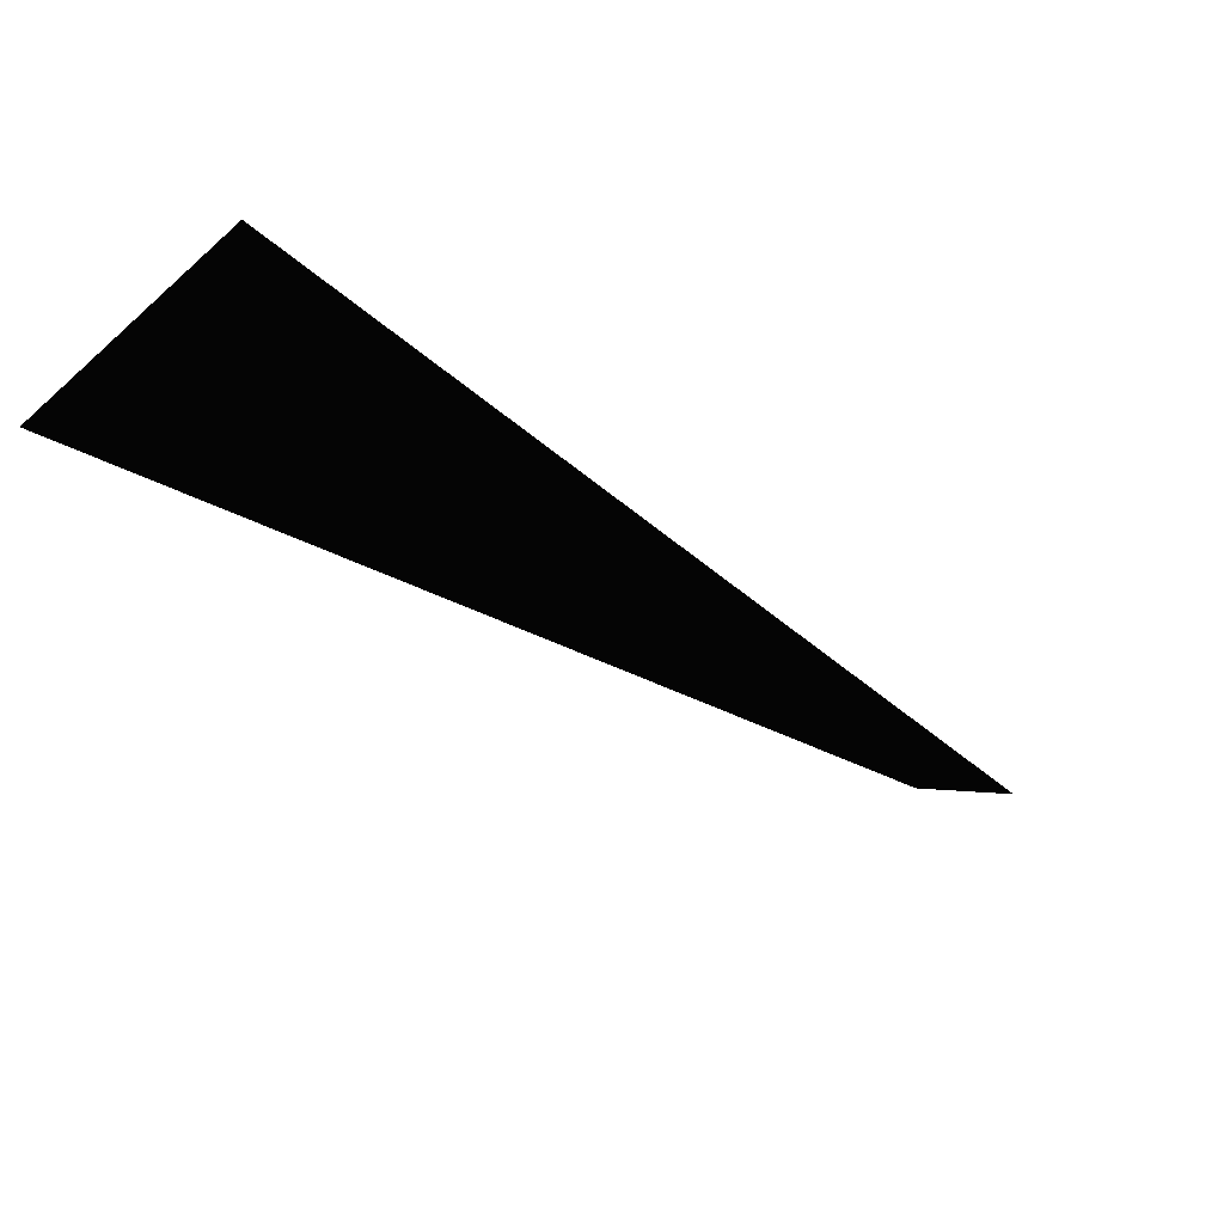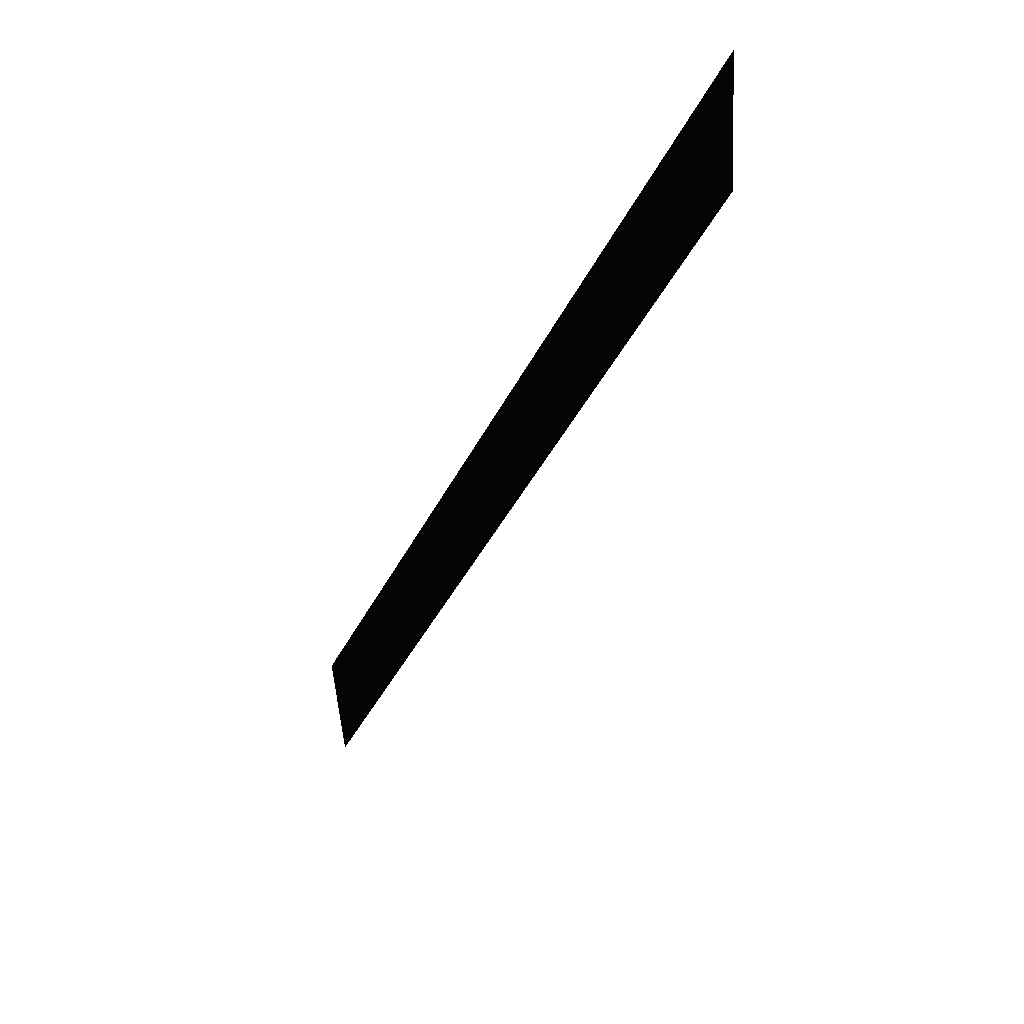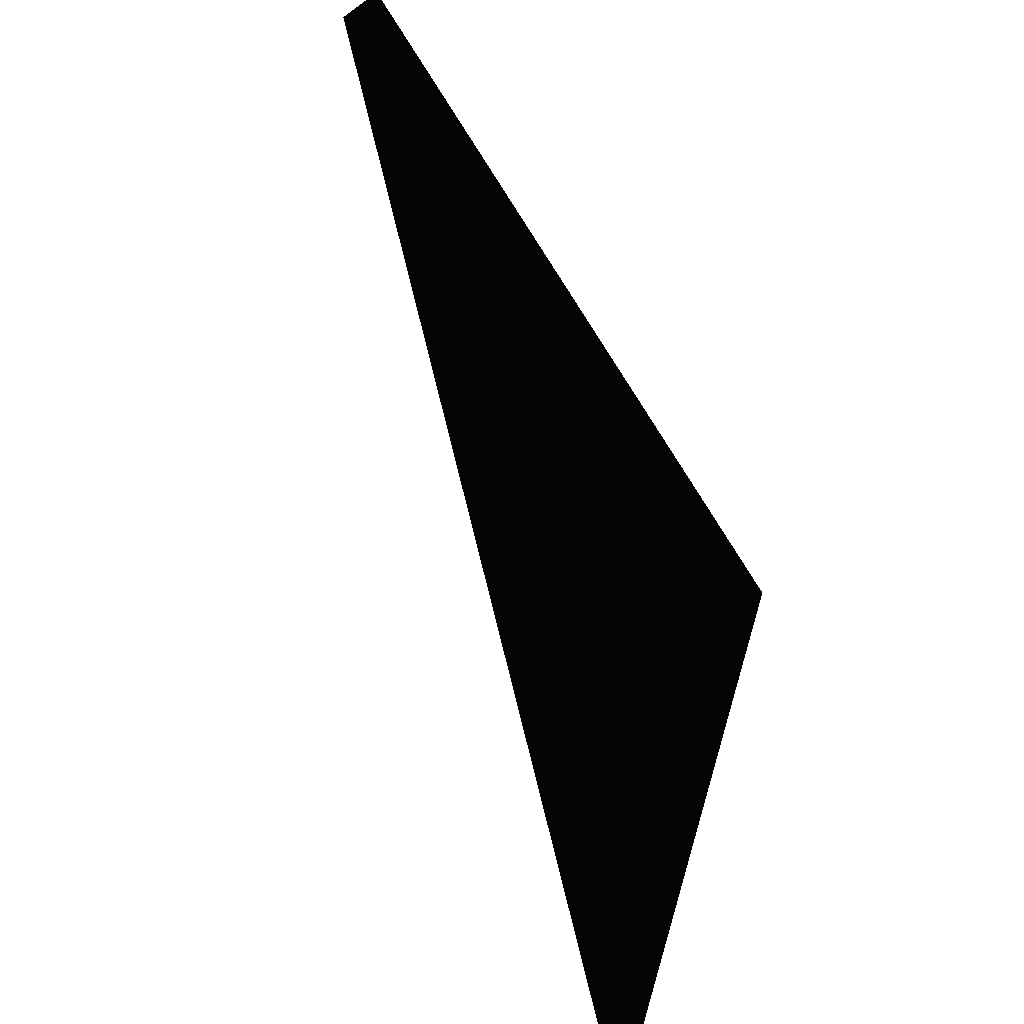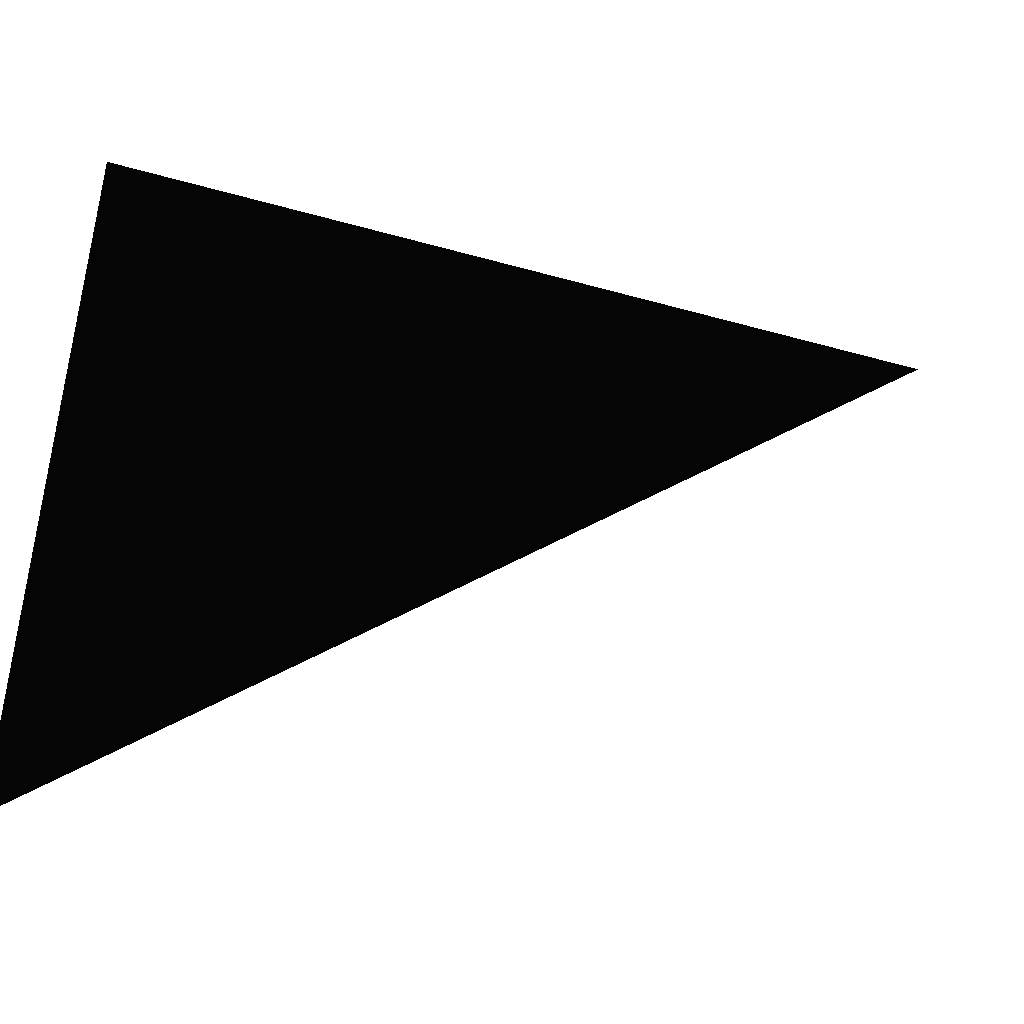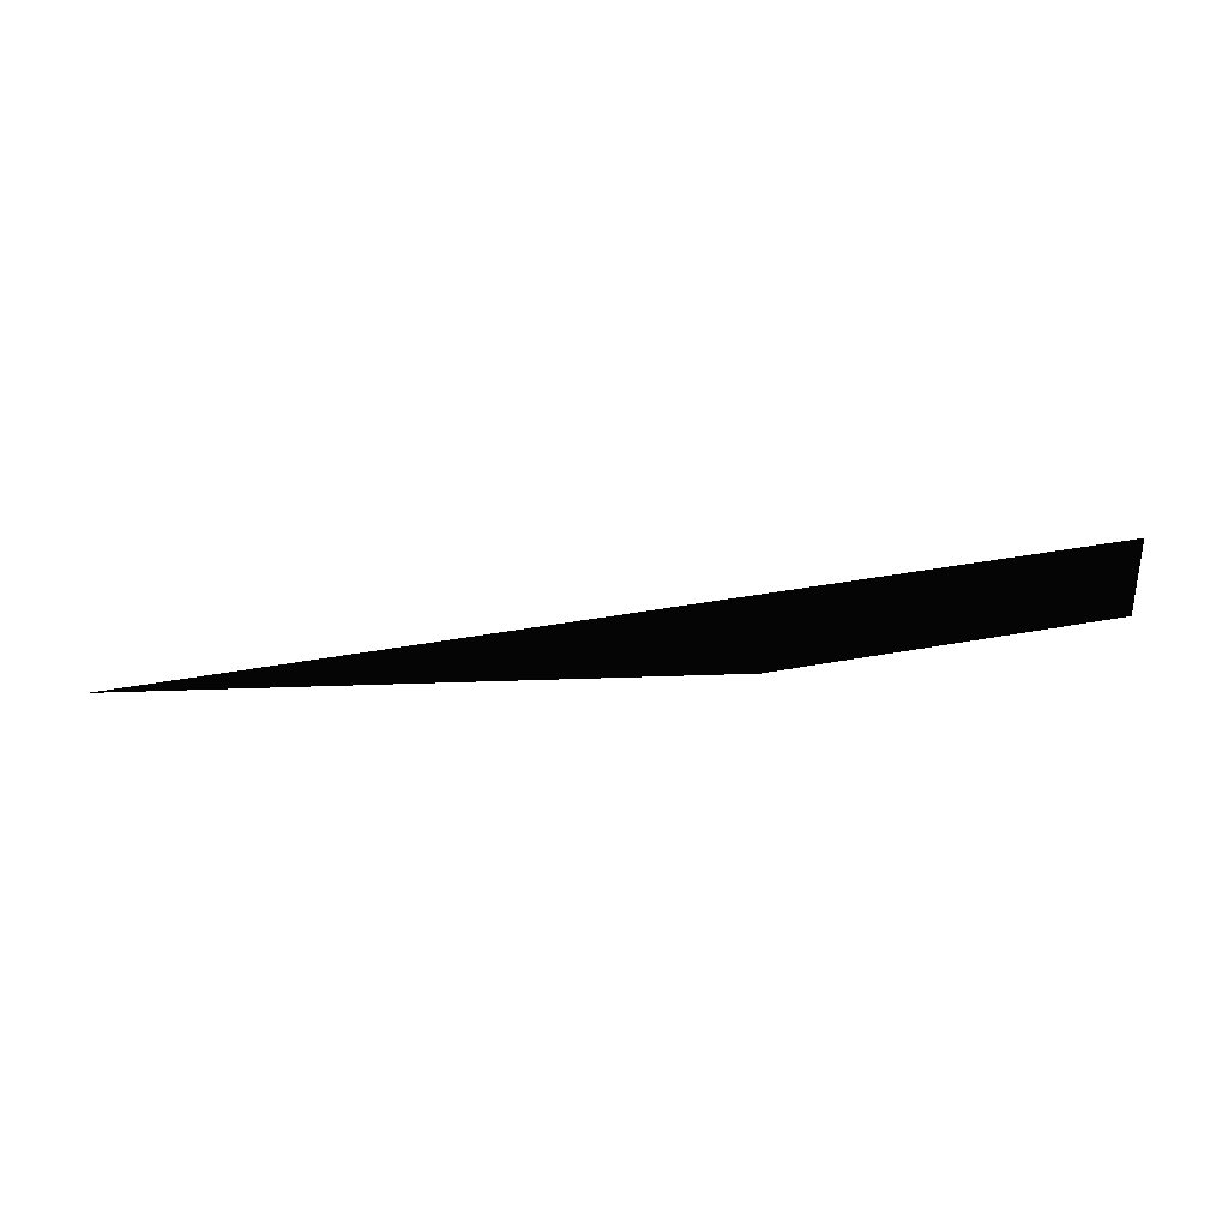
<metadata>
{"format":"stl","ext":"stl","renderer":"f3d","projection":"perspective","resolution":1024,"background":"white","views":[{"elev":-77.4,"azim":-34.2,"up":"+Y"},{"elev":-69.1,"azim":-117.1,"up":"+Y"},{"elev":51.0,"azim":-109.1,"up":"+Y"},{"elev":-45.9,"azim":-10.6,"up":"+Y"},{"elev":-11.2,"azim":64.5,"up":"+Z"}]}
</metadata>
<code>
# stl→obj: 4 verts, 4 faces
v 5.377e+13 7.697e+13 1.579e+14
v 4.794e+13 8.006e+13 1.535e+14
v -2.103e+13 1.796e+13 1.535e+14
v -2.103e+13 8.658e+13 1.603e+14
f 1 2 3
f 2 3 4
f 2 1 4
f 1 3 4

</code>
